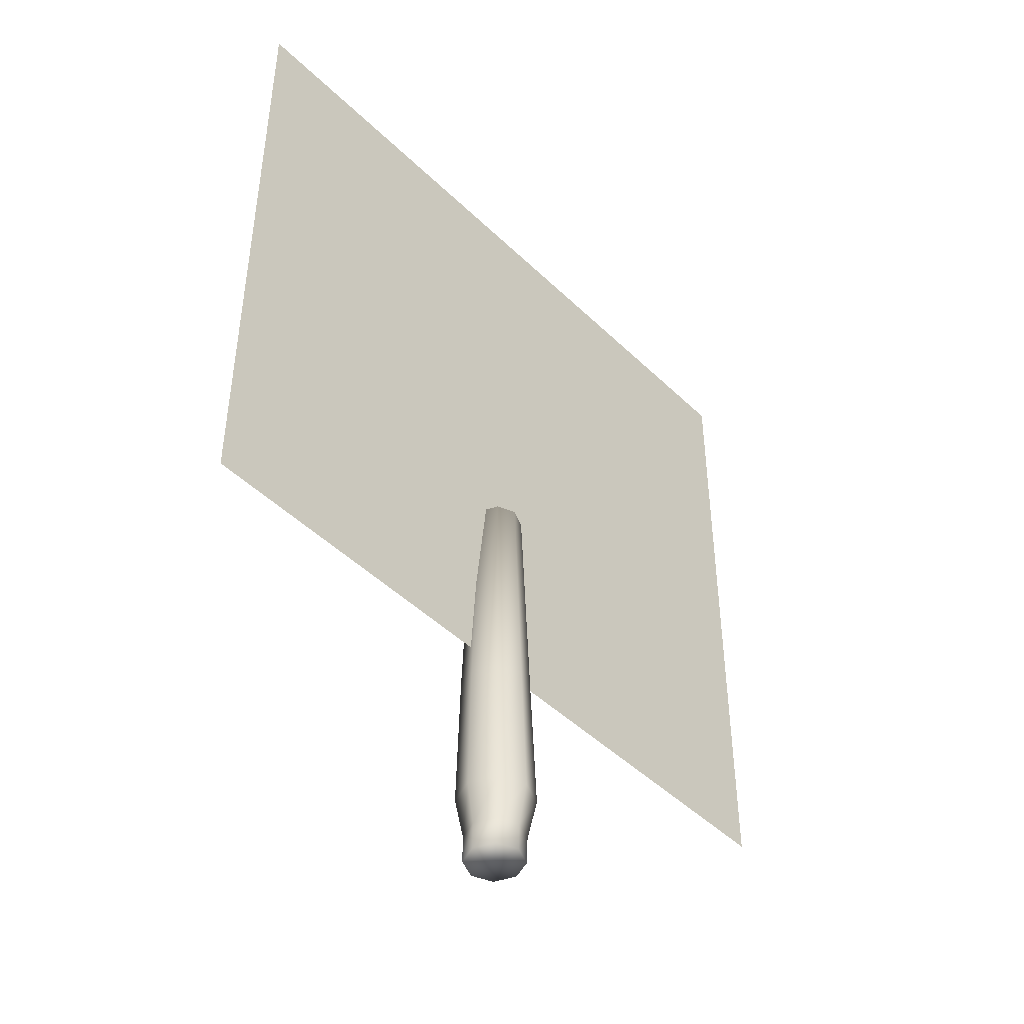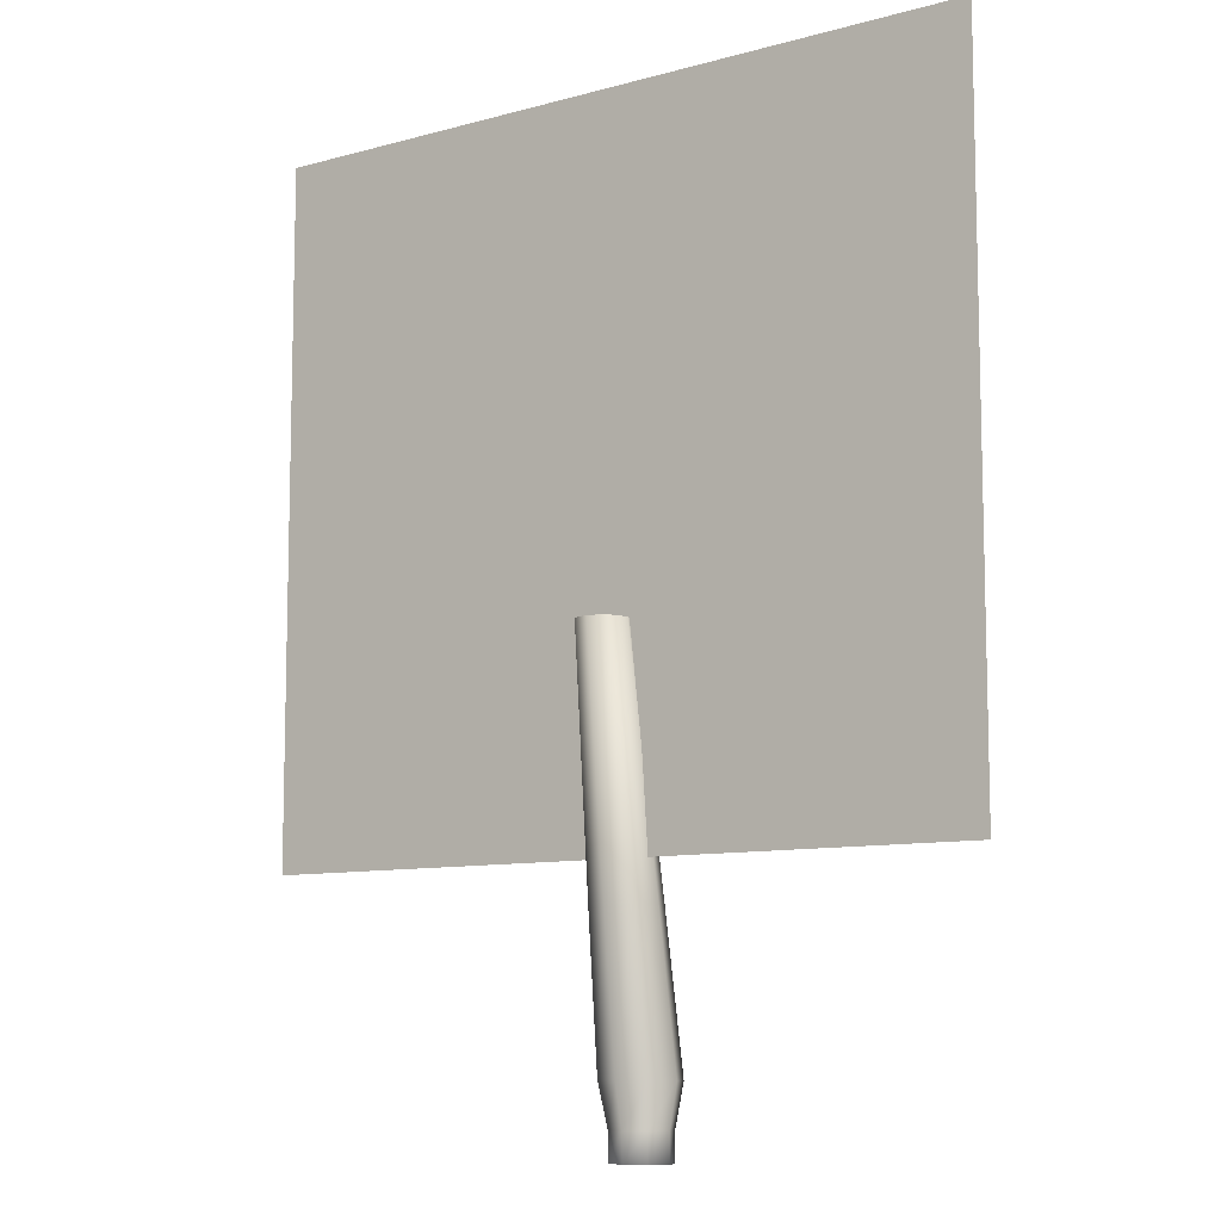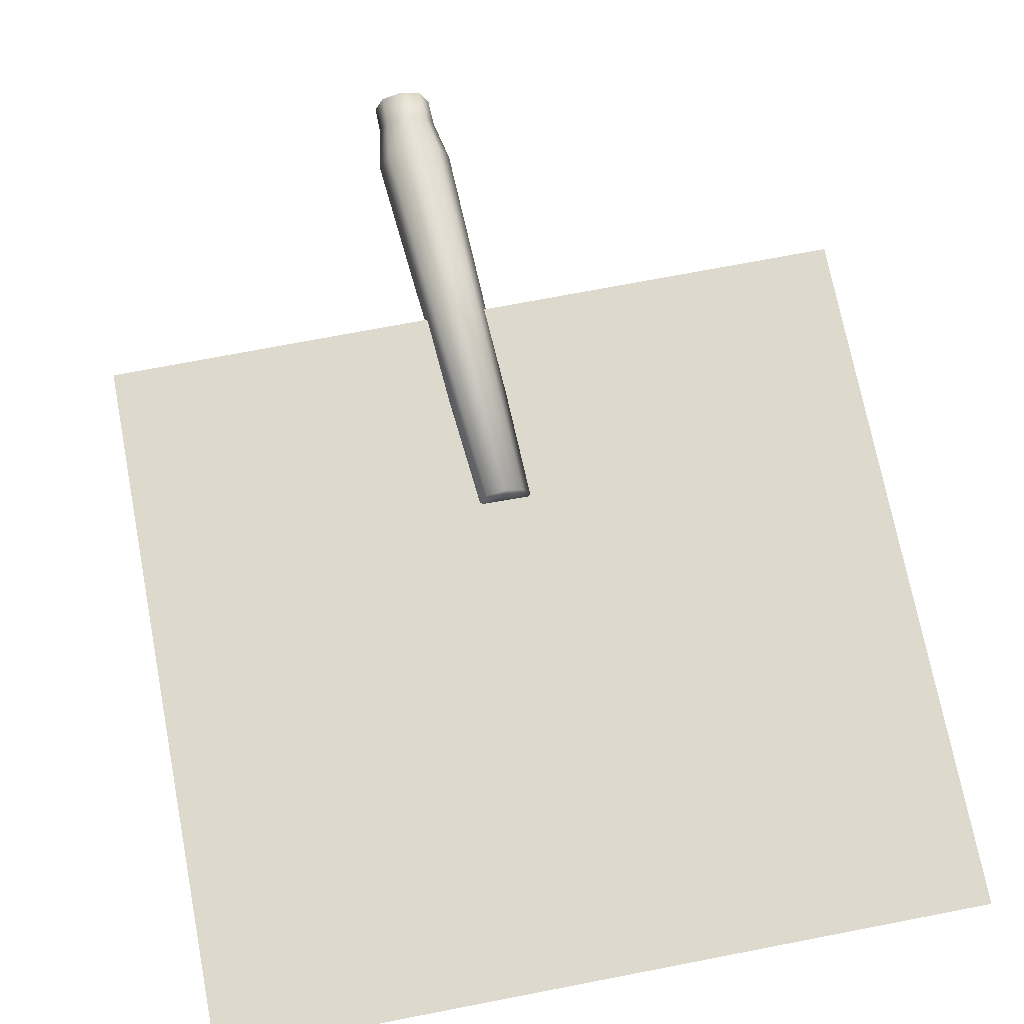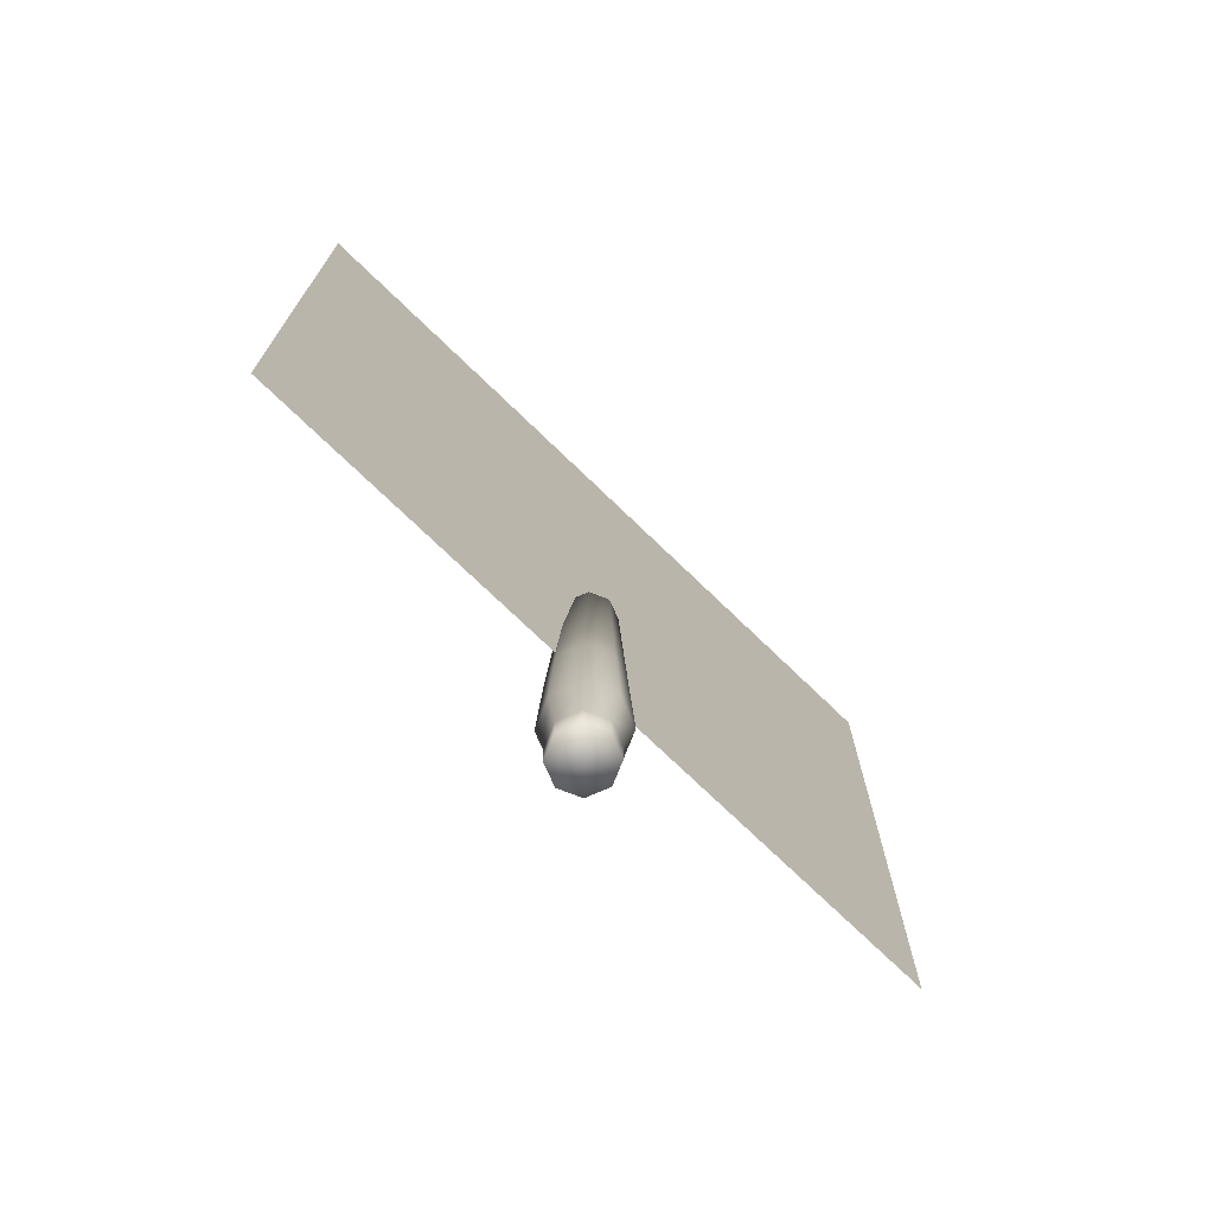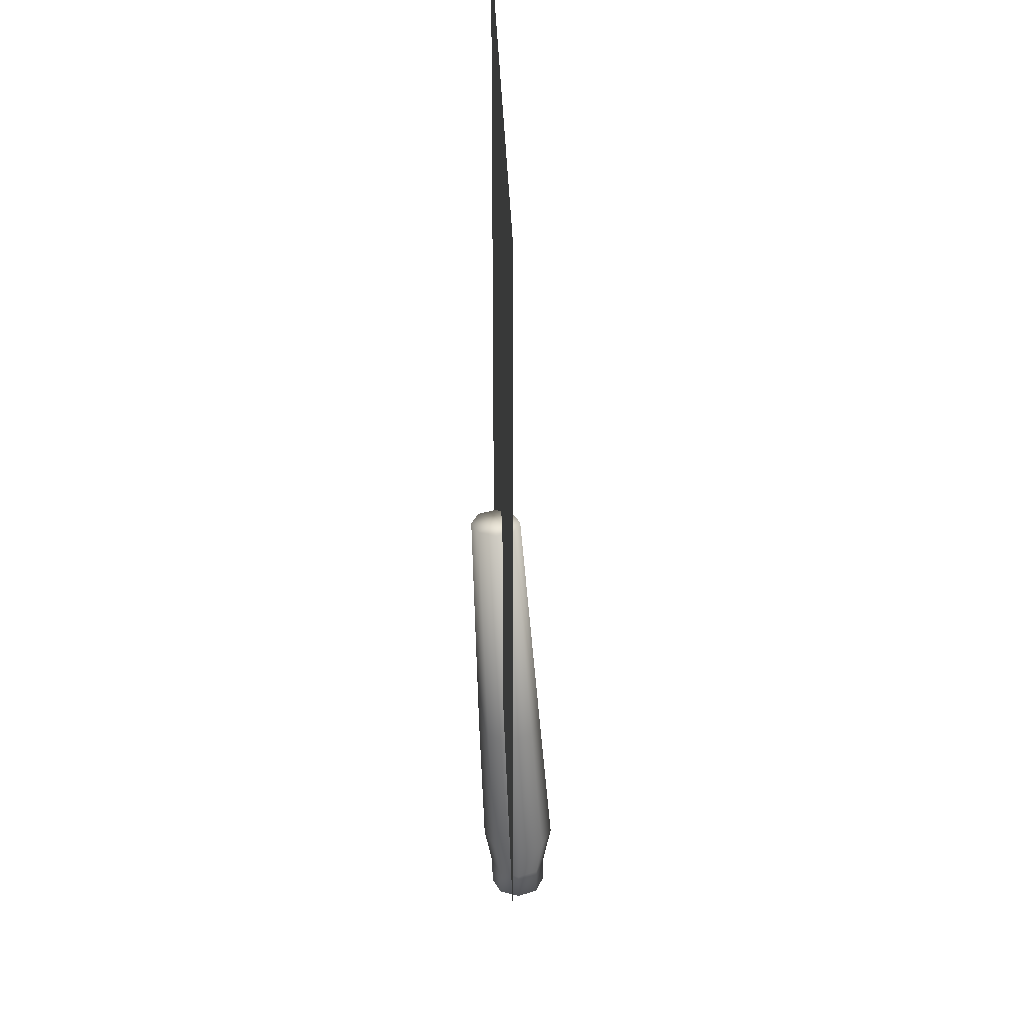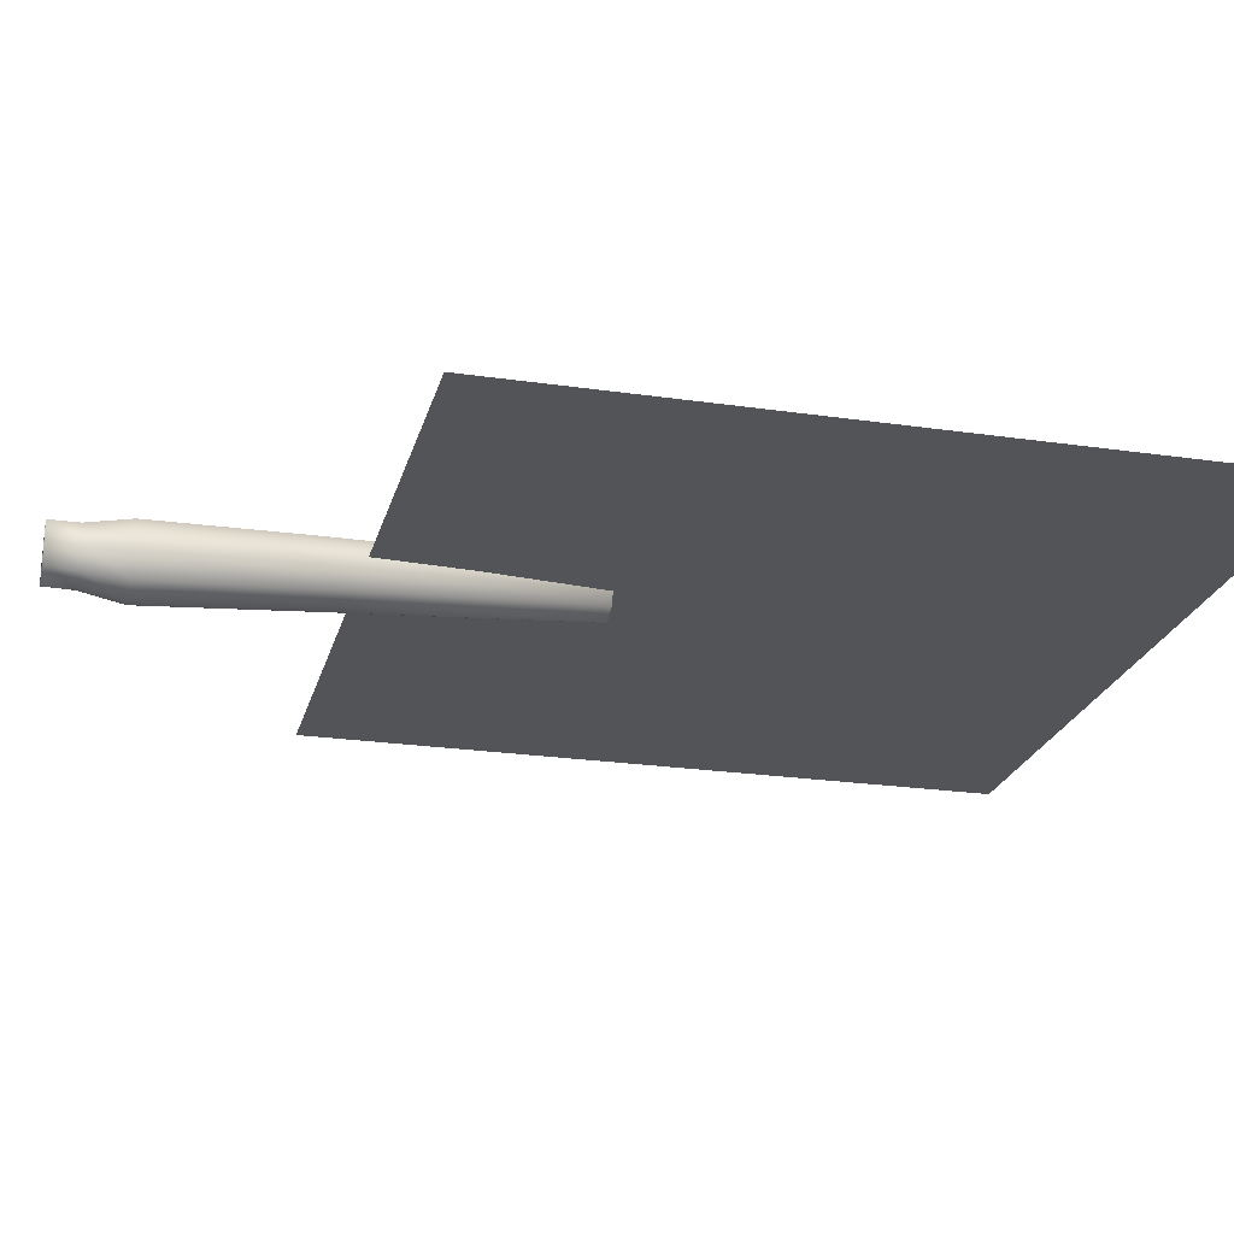
<metadata>
{"format":"obj","ext":"obj","renderer":"f3d","projection":"perspective","resolution":1024,"background":"white","views":[{"elev":-46.3,"azim":132.4,"up":"+Y"},{"elev":-9.3,"azim":35.9,"up":"+Y"},{"elev":72.0,"azim":169.1,"up":"+Z"},{"elev":-73.9,"azim":136.0,"up":"+Y"},{"elev":31.4,"azim":88.2,"up":"+Y"},{"elev":-23.0,"azim":76.0,"up":"+Z"}]}
</metadata>
<code>
v 3.595 -29.86 -1.706
v 3.066 -29.86 -0.4287
v 1.789 -29.84 0.1006
v 0.511 -29.82 -0.4287
v -0.01826 -29.81 -1.706
v 0.511 -29.82 -2.984
v 1.789 -29.84 -3.513
v 3.066 -29.86 -2.984
v 3.582 -28.09 -1.706
v 3.047 -28.08 -0.4129
v 1.753 -28.06 0.1229
v 0.4597 -28.04 -0.4129
v -0.07606 -28.04 -1.706
v 0.4597 -28.04 -3
v 1.753 -28.06 -3.536
v 3.047 -28.08 -3
v 4.062 -25.49 -1.706
v 3.373 -25.48 -0.04267
v 1.709 -25.45 0.6465
v 0.04565 -25.43 -0.04267
v -0.6434 -25.42 -1.706
v 0.04565 -25.43 -3.37
v 1.709 -25.45 -4.059
v 3.373 -25.48 -3.37
v 3.302 -16.16 -1.138
v 2.686 -16.15 0.3515
v 1.197 -16.13 0.9683
v -0.2922 -16.11 0.3515
v -0.909 -16.1 -1.138
v -0.2922 -16.11 -2.627
v 1.197 -16.13 -3.244
v 2.686 -16.15 -2.627
v 1.902 -0.4827 -0.2697
v 1.428 -0.476 0.8743
v 0.284 -0.4597 1.348
v -0.8599 -0.4435 0.8743
v -1.334 -0.4367 -0.2697
v -0.8599 -0.4435 -1.414
v 0.284 -0.4597 -1.888
v 1.428 -0.476 -1.414
v 1.789 -29.84 -1.706
v 0.284 -0.4597 -0.2697
v -23.66 30.21 -0.6742
v -23.66 -13.62 -0.6742
v 23.58 30.21 -0.6742
v 23.58 -13.62 -0.6742
g trunk
f 9 2 1
f 9 10 2
f 10 3 2
f 10 11 3
f 11 4 3
f 11 12 4
f 12 5 4
f 12 13 5
f 13 6 5
f 13 14 6
f 14 7 6
f 14 15 7
f 15 8 7
f 15 16 8
f 16 1 8
f 16 9 1
f 17 10 9
f 17 18 10
f 18 11 10
f 18 19 11
f 19 12 11
f 19 20 12
f 20 13 12
f 20 21 13
f 21 14 13
f 21 22 14
f 22 15 14
f 22 23 15
f 23 16 15
f 23 24 16
f 24 9 16
f 24 17 9
f 25 18 17
f 25 26 18
f 26 19 18
f 26 27 19
f 27 20 19
f 27 28 20
f 28 21 20
f 28 29 21
f 29 22 21
f 29 30 22
f 30 23 22
f 30 31 23
f 31 24 23
f 31 32 24
f 32 17 24
f 32 25 17
f 33 26 25
f 33 34 26
f 34 27 26
f 34 35 27
f 35 28 27
f 35 36 28
f 36 29 28
f 36 37 29
f 37 30 29
f 37 38 30
f 38 31 30
f 38 39 31
f 39 32 31
f 39 40 32
f 40 25 32
f 40 33 25
f 1 2 41
f 2 3 41
f 3 4 41
f 4 5 41
f 5 6 41
f 6 7 41
f 7 8 41
f 8 1 41
f 34 33 42
f 35 34 42
f 36 35 42
f 37 36 42
f 38 37 42
f 39 38 42
f 40 39 42
f 33 40 42
g top
f 43 44 46
f 46 45 43

</code>
